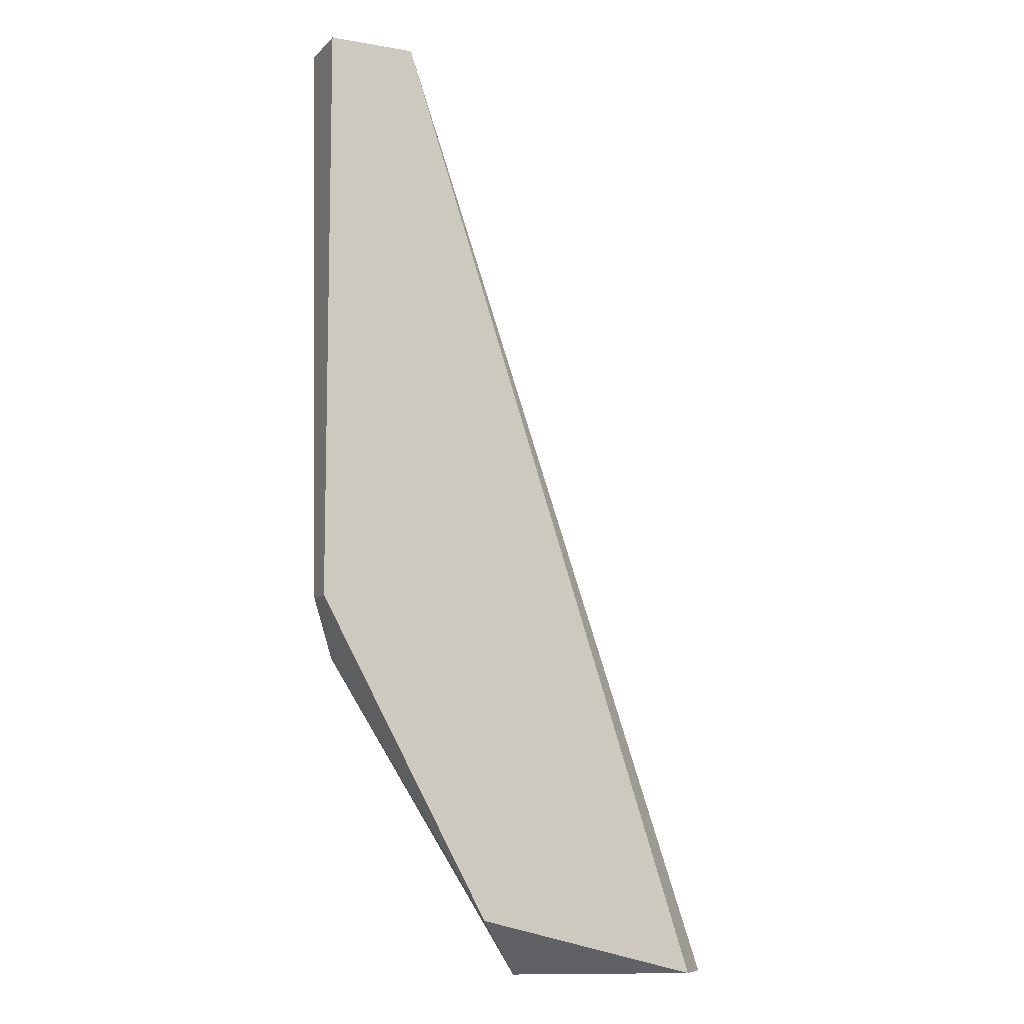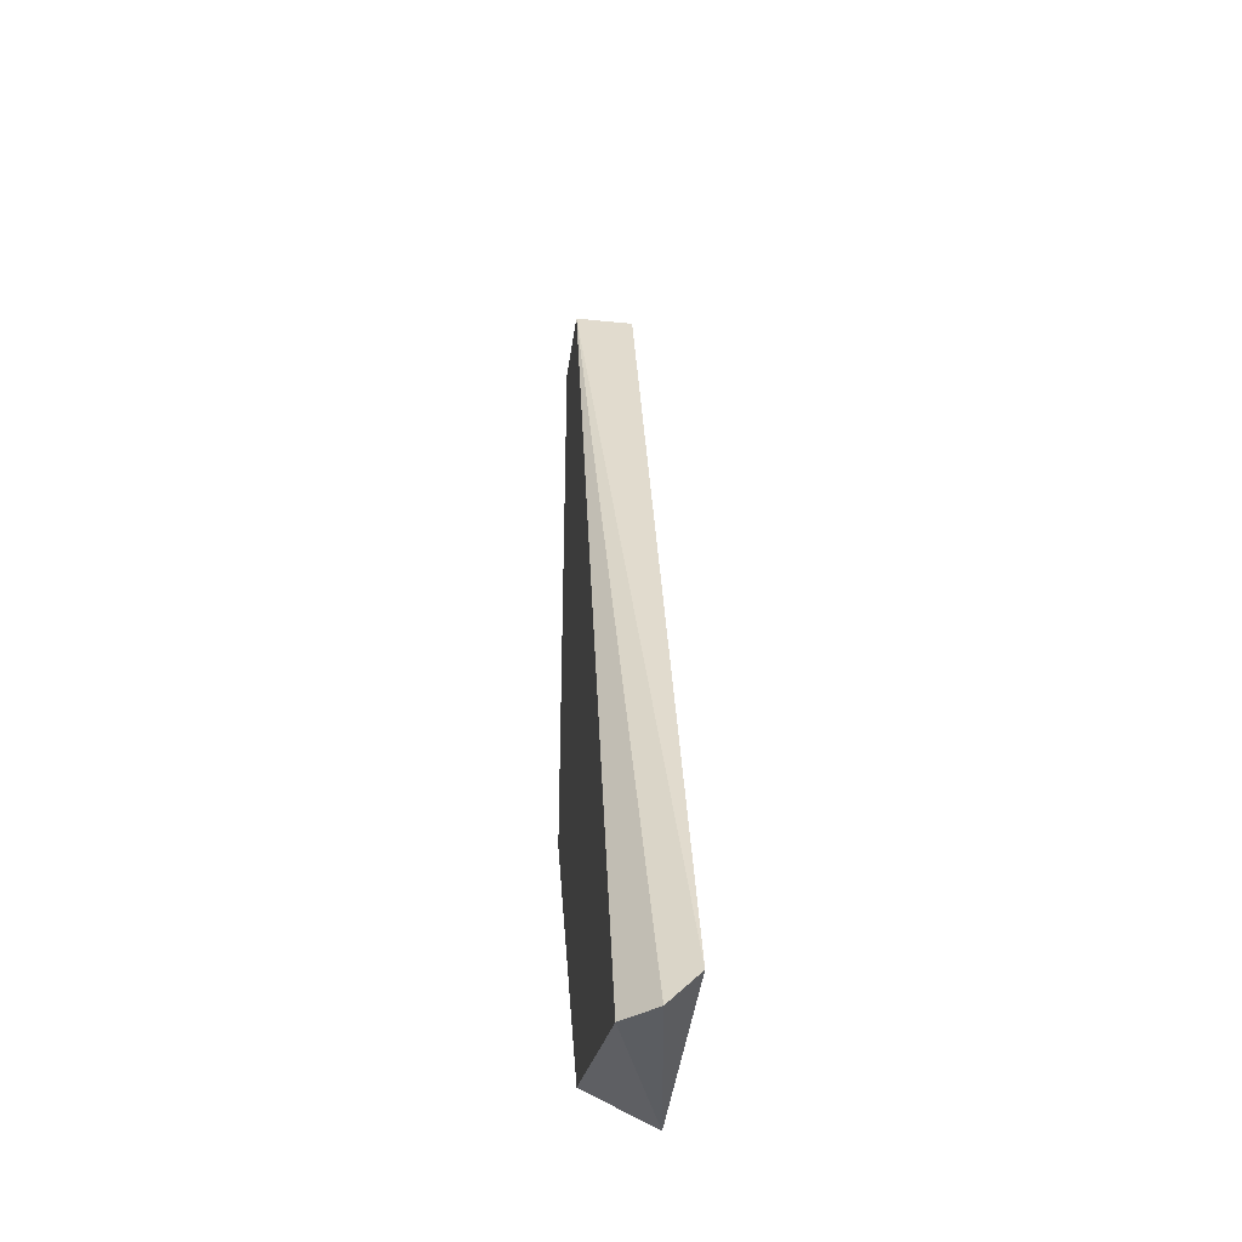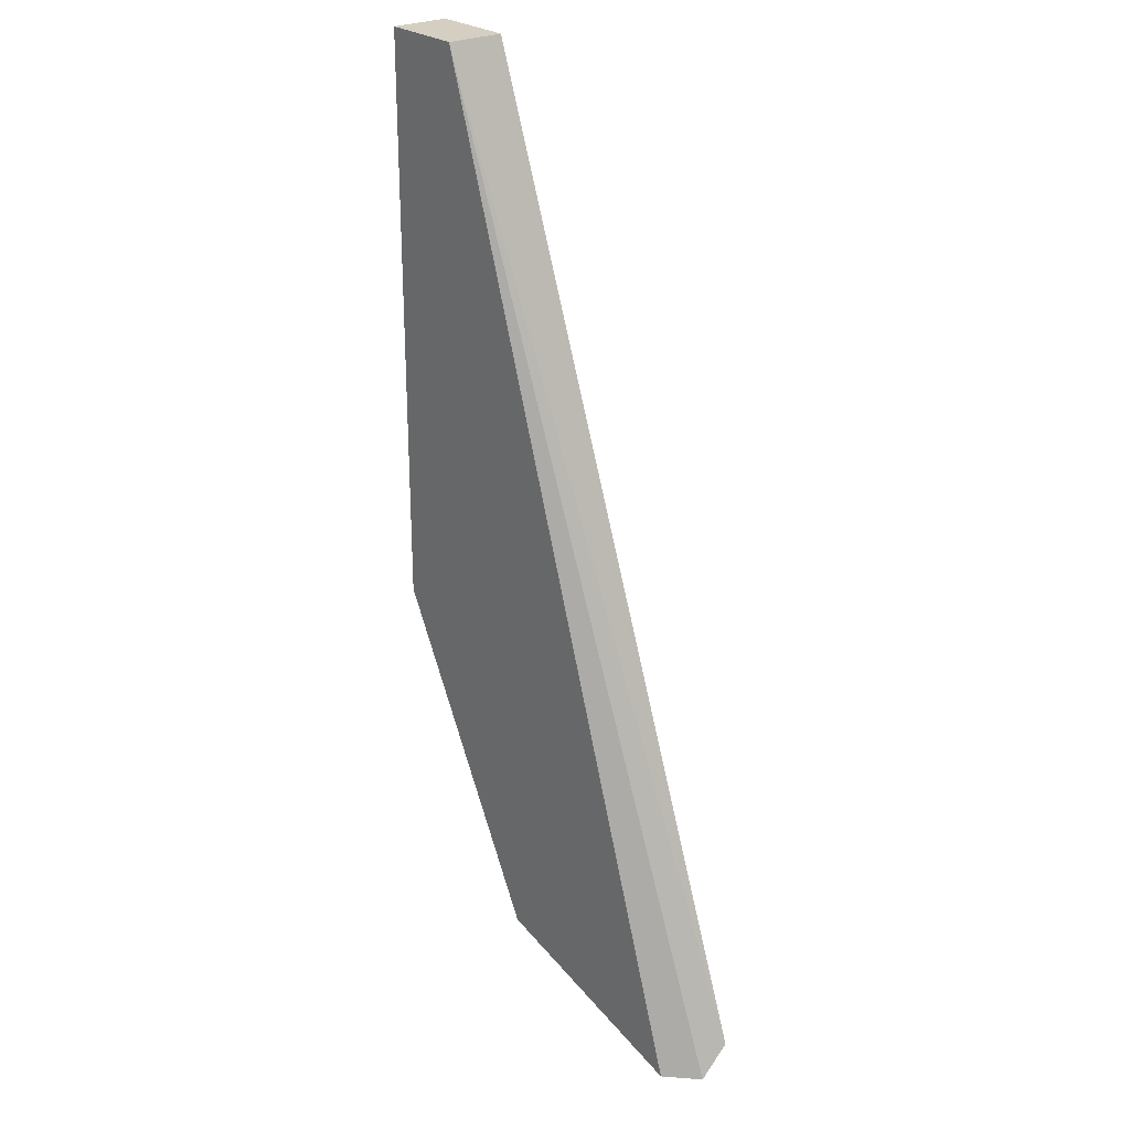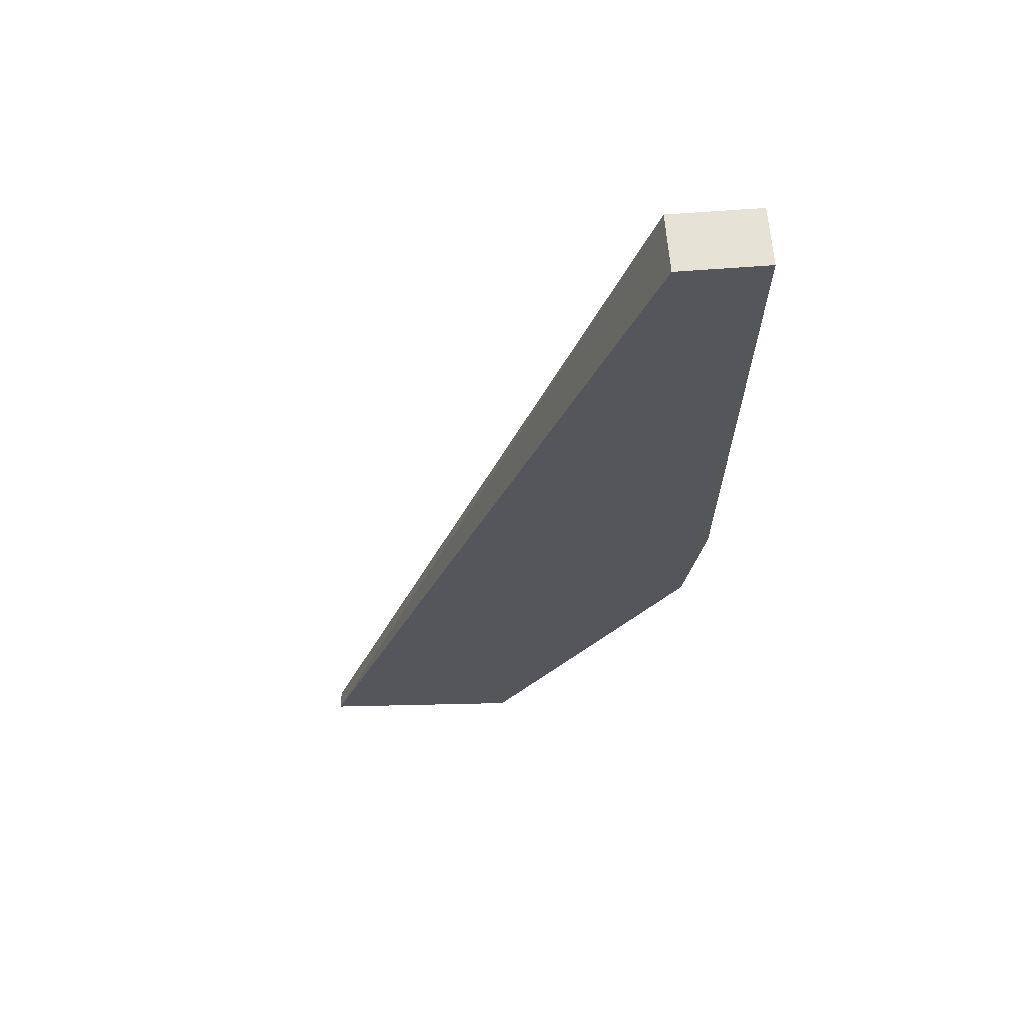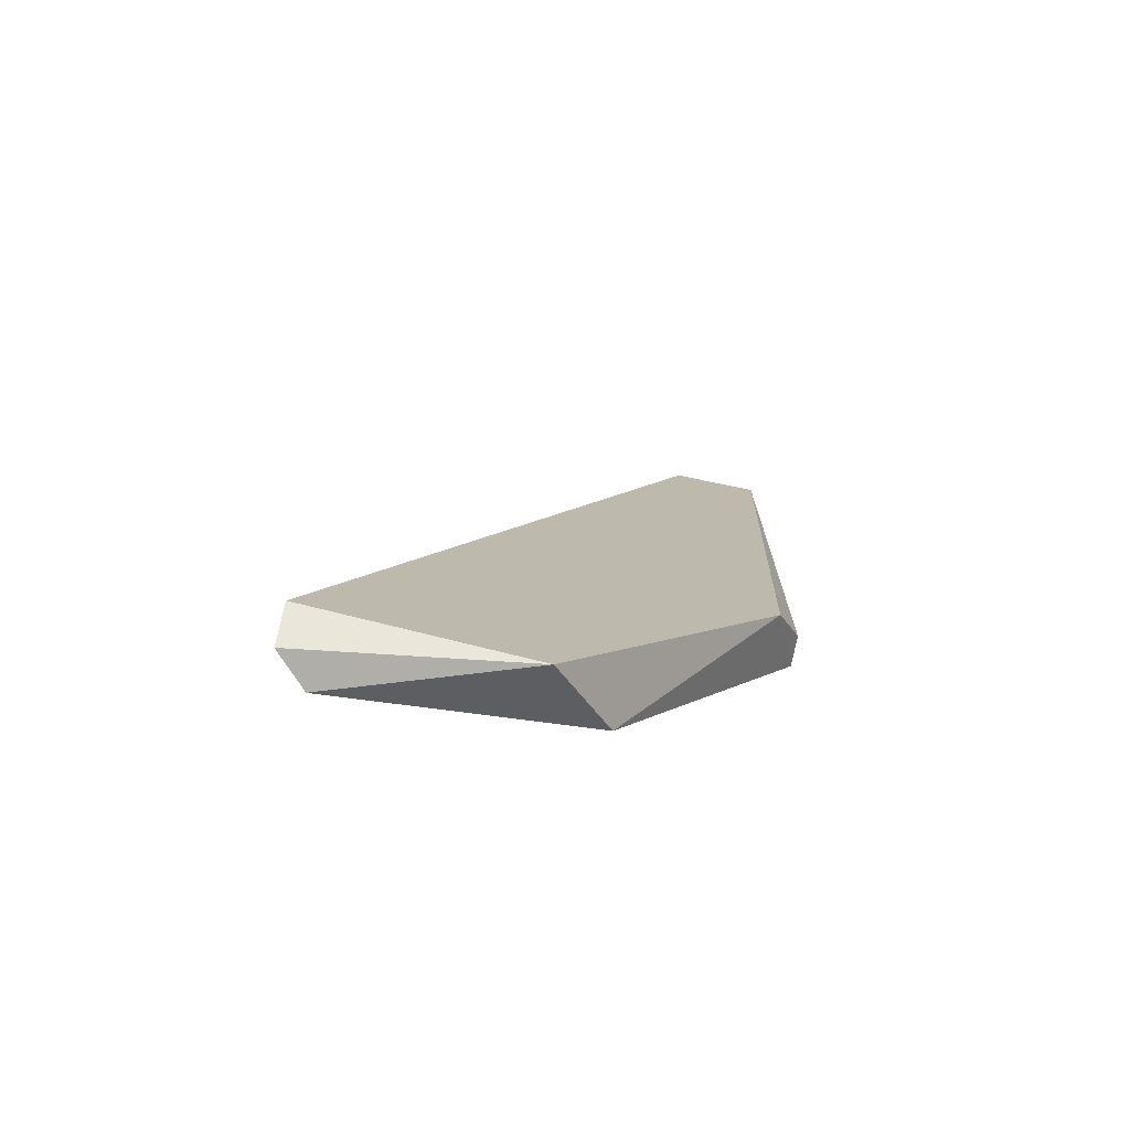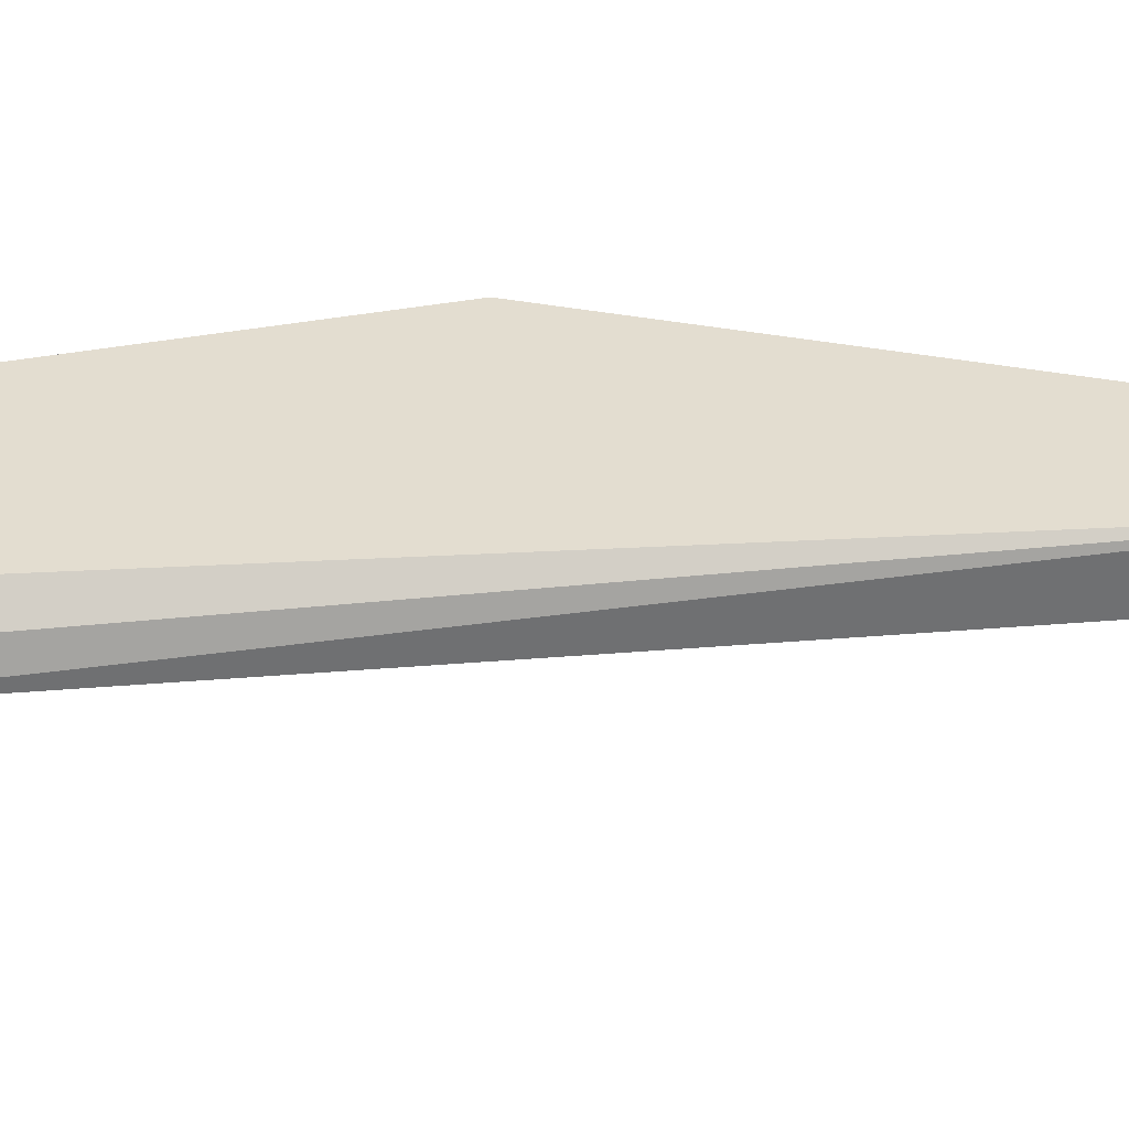
<metadata>
{"format":"obj","ext":"obj","renderer":"f3d","projection":"perspective","resolution":1024,"background":"white","views":[{"elev":-9.1,"azim":-24.6,"up":"+Y"},{"elev":-36.1,"azim":82.4,"up":"+Y"},{"elev":25.7,"azim":51.6,"up":"+Y"},{"elev":63.2,"azim":175.5,"up":"+Y"},{"elev":-77.5,"azim":168.3,"up":"+Y"},{"elev":35.5,"azim":104.3,"up":"+Z"}]}
</metadata>
<code>
v -0.004408 -0.01907 0.02455
v -0.007577 -0.01326 0.02455
v -0.007577 -0.01326 0.02403
v -0.007577 -0.002699 0.02455
v -0.007577 -0.002699 0.0235
v -0.005992 -0.002699 0.02455
v -0.005992 -0.002699 0.0235
v -0.000185 -0.02012 0.02455
v -0.003354 -0.02012 0.0235
v -0.007048 -0.01431 0.0235
v 0.000343 -0.02012 0.02403
v 0.000343 -0.0196 0.0235
f 8 2 1
f 1 2 10
f 9 8 1
f 9 1 10
f 3 2 5
f 2 3 10
f 5 2 4
f 2 6 4
f 6 2 8
f 3 5 10
f 6 5 4
f 6 7 5
f 7 9 5
f 5 9 10
f 7 6 12
f 11 6 8
f 6 11 12
f 9 7 12
f 9 11 8
f 11 9 12

</code>
